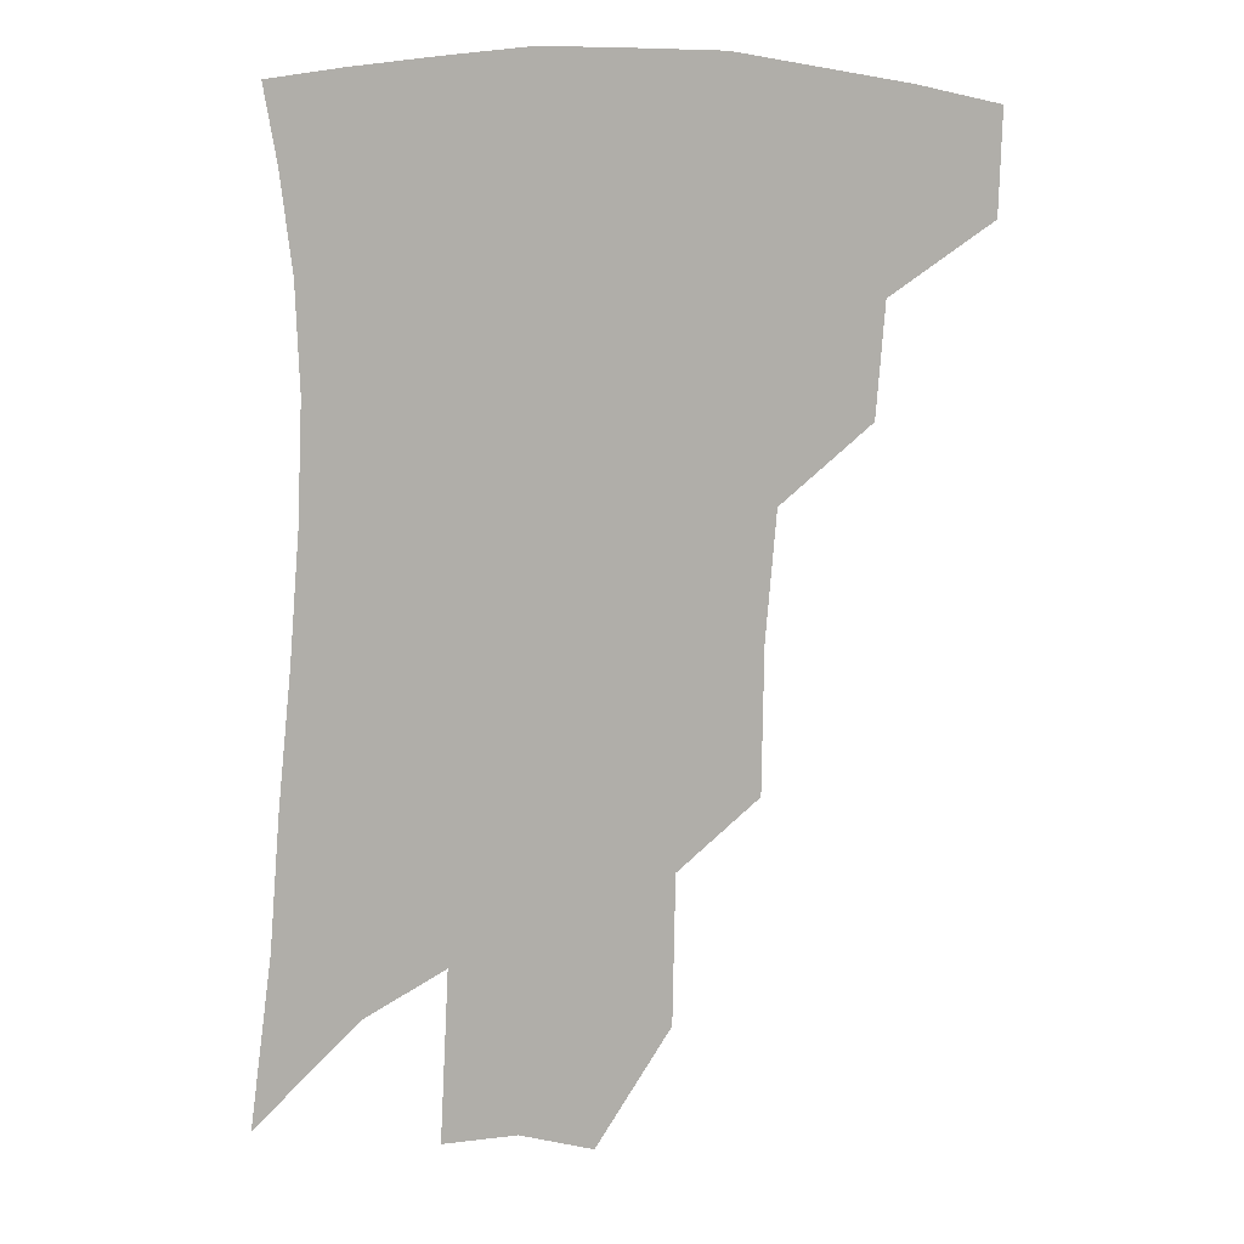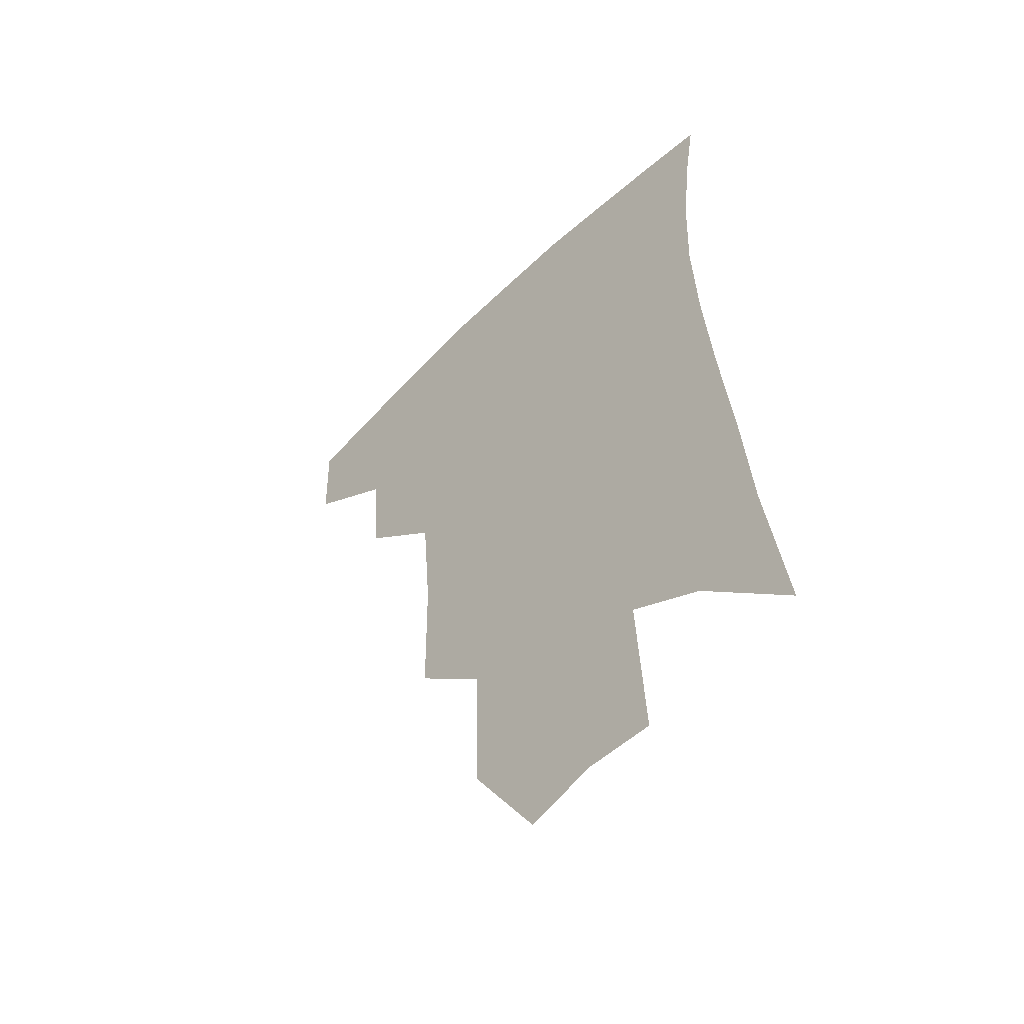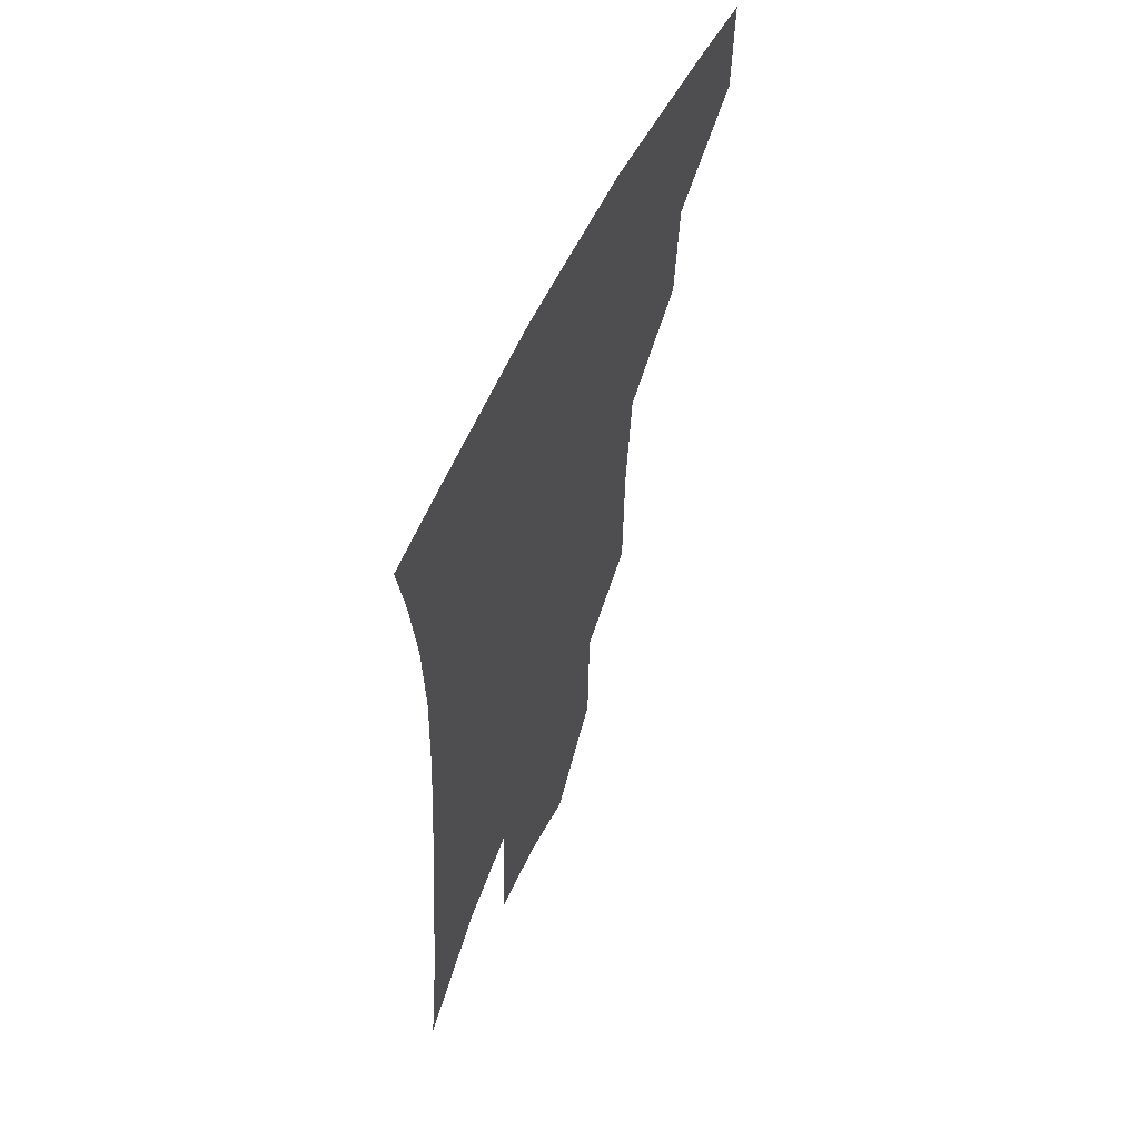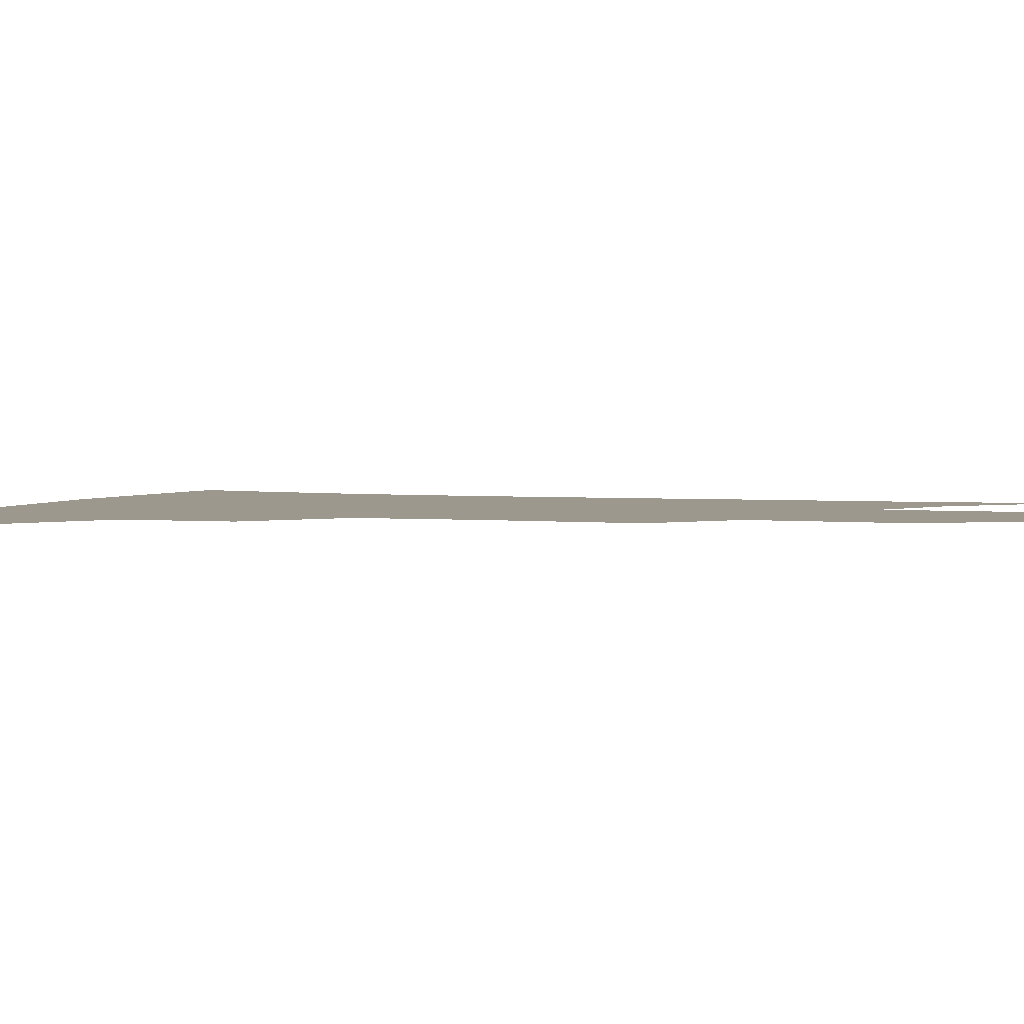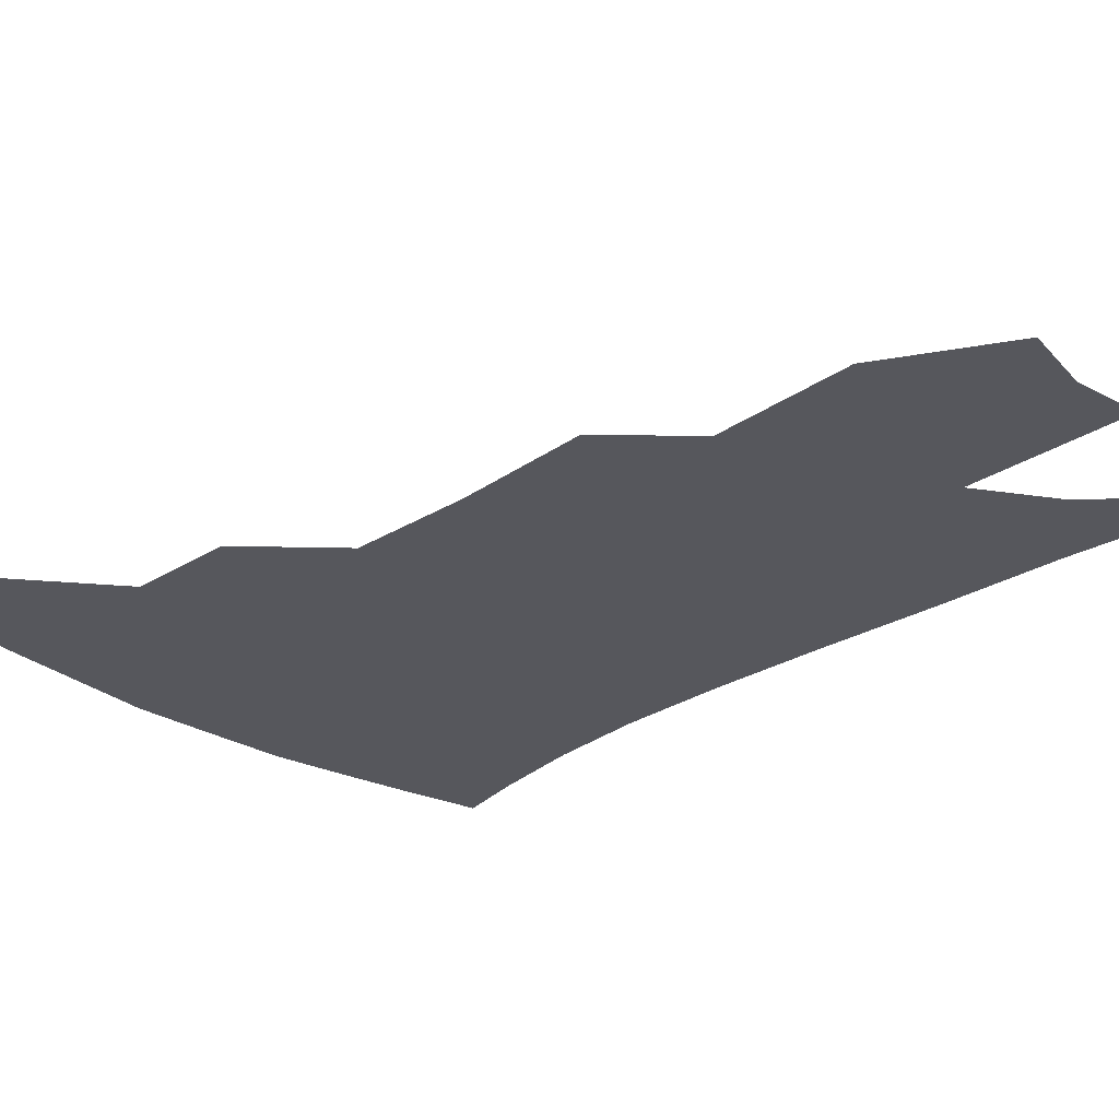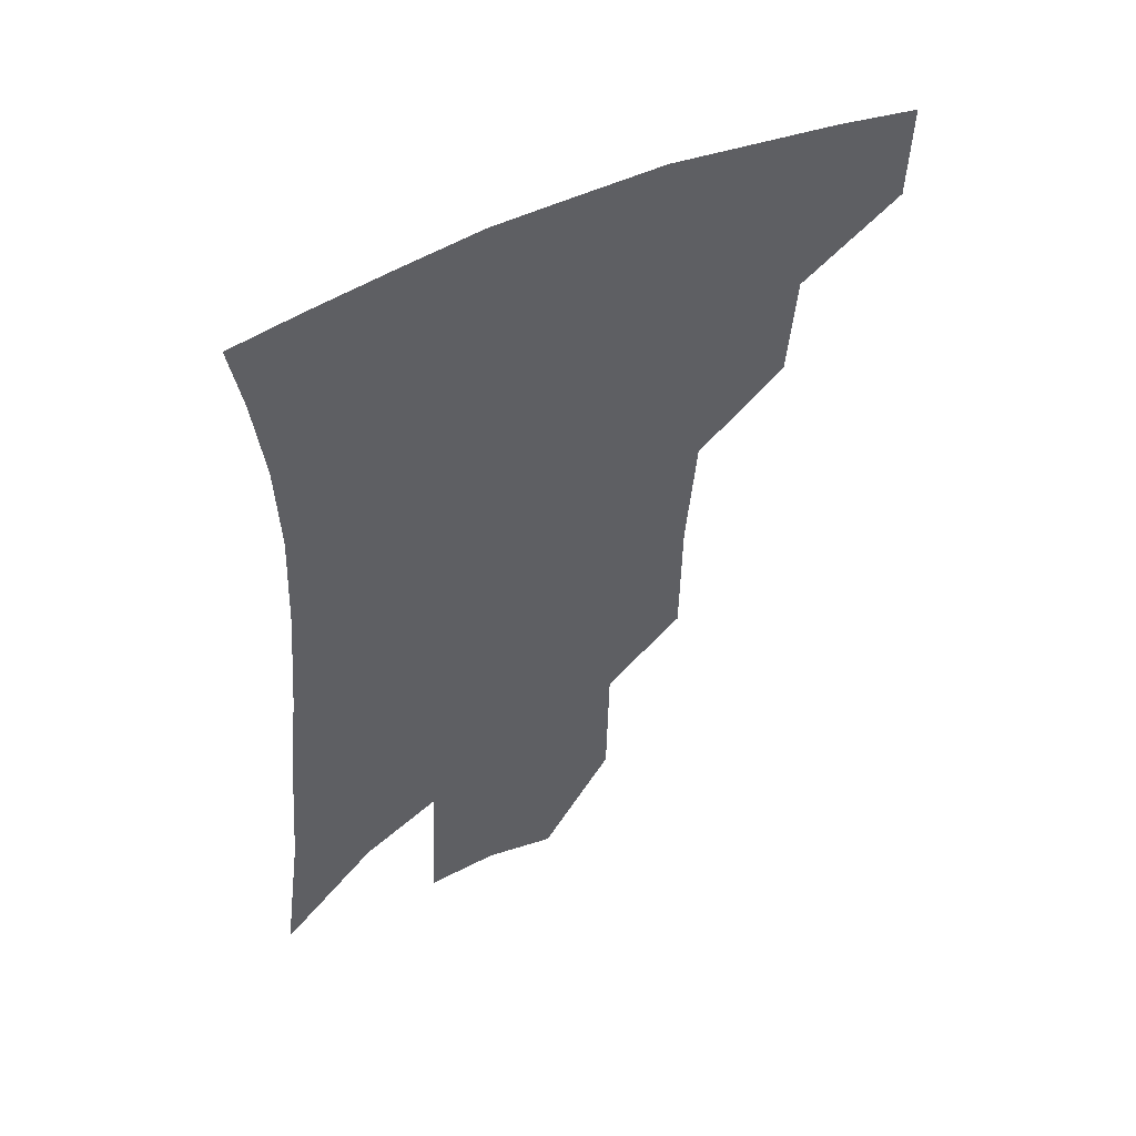
<metadata>
{"format":"obj","ext":"obj","renderer":"f3d","projection":"perspective","resolution":1024,"background":"white","views":[{"elev":12.5,"azim":168.9,"up":"+Y"},{"elev":-54.2,"azim":45.3,"up":"+Y"},{"elev":60.2,"azim":115.4,"up":"+Y"},{"elev":3.1,"azim":-69.5,"up":"+Z"},{"elev":-27.6,"azim":-41.9,"up":"+Z"},{"elev":53.4,"azim":152.3,"up":"+Y"}]}
</metadata>
<code>
v 472.9 375.6 0
v 472.1 406 0
v 506 321.6 0
v 503.5 354.9 0
v 502.2 386.1 0
v 497.1 411.5 0
v 536.6 217.4 0
v 536 260.9 0
v 532.9 299 0
v 532.6 339 0
v 530.5 366.6 0
v 526.8 390.8 0
v 522.6 415.8 0
v 561.5 151.8 0
v 560.7 196.8 0
v 560.2 243.5 0
v 557.5 277 0
v 556 313.8 0
v 554.9 344.3 0
v 554.2 371.5 0
v 551.3 394.4 0
v 547.6 420.1 0
v 583.9 116.5 0
v 583.8 171.5 0
v 582.3 217.1 0
v 580.2 251.9 0
v 578.4 287.6 0
v 577.5 321.3 0
v 576.9 348 0
v 576.5 373.1 0
v 575.6 396.2 0
v 573.7 420.9 0
v 605.6 122.6 0
v 604.1 177.2 0
v 601.9 218.2 0
v 599.8 256.8 0
v 598.3 291.7 0
v 597.8 323.4 0
v 598.2 349.9 0
v 598.9 374.2 0
v 599.5 396.7 0
v 598.3 421.4 0
v 627.4 121.8 0
v 624.8 173.3 0
v 621.8 217.8 0
v 619.5 256.3 0
v 618.3 289.5 0
v 617.9 320.1 0
v 618.6 349.5 0
v 620.3 373.9 0
v 622.3 396 0
v 623.6 418.8 0
v 649 160 0
v 643.6 208.6 0
v 641.4 245.9 0
v 639 282.4 0
v 637.8 316 0
v 638.8 344.5 0
v 641 370.6 0
v 644.3 394.5 0
v 647.2 416.1 0
v 679.8 129.8 0
v 673 180.9 0
v 669.7 220.7 0
v 665.5 260.6 0
v 662.4 297.9 0
v 660.8 332.5 0
v 661.8 363.1 0
v 665 391.2 0
v 668.7 413.1 0
f 4 5 1
f 1 5 2
f 5 6 2
f 9 10 3
f 3 10 4
f 10 11 4
f 4 11 5
f 11 12 5
f 5 12 6
f 12 13 6
f 15 16 7
f 7 16 8
f 16 17 8
f 8 17 9
f 17 18 9
f 9 18 10
f 18 19 10
f 10 19 11
f 19 20 11
f 11 20 12
f 20 21 12
f 12 21 13
f 21 22 13
f 23 24 14
f 14 24 15
f 24 25 15
f 15 25 16
f 25 26 16
f 16 26 17
f 26 27 17
f 17 27 18
f 27 28 18
f 18 28 19
f 28 29 19
f 19 29 20
f 29 30 20
f 20 30 21
f 30 31 21
f 21 31 22
f 31 32 22
f 23 33 24
f 33 34 24
f 24 34 25
f 34 35 25
f 25 35 26
f 35 36 26
f 26 36 27
f 36 37 27
f 27 37 28
f 37 38 28
f 28 38 29
f 38 39 29
f 29 39 30
f 39 40 30
f 30 40 31
f 40 41 31
f 31 41 32
f 41 42 32
f 33 43 34
f 43 44 34
f 34 44 35
f 44 45 35
f 35 45 36
f 45 46 36
f 36 46 37
f 46 47 37
f 37 47 38
f 47 48 38
f 38 48 39
f 48 49 39
f 39 49 40
f 49 50 40
f 40 50 41
f 50 51 41
f 41 51 42
f 51 52 42
f 44 53 45
f 53 54 45
f 45 54 46
f 54 55 46
f 46 55 47
f 55 56 47
f 47 56 48
f 56 57 48
f 48 57 49
f 57 58 49
f 49 58 50
f 58 59 50
f 50 59 51
f 59 60 51
f 51 60 52
f 60 61 52
f 53 62 54
f 62 63 54
f 54 63 55
f 63 64 55
f 55 64 56
f 64 65 56
f 56 65 57
f 65 66 57
f 57 66 58
f 66 67 58
f 58 67 59
f 67 68 59
f 59 68 60
f 68 69 60
f 60 69 61
f 69 70 61

</code>
